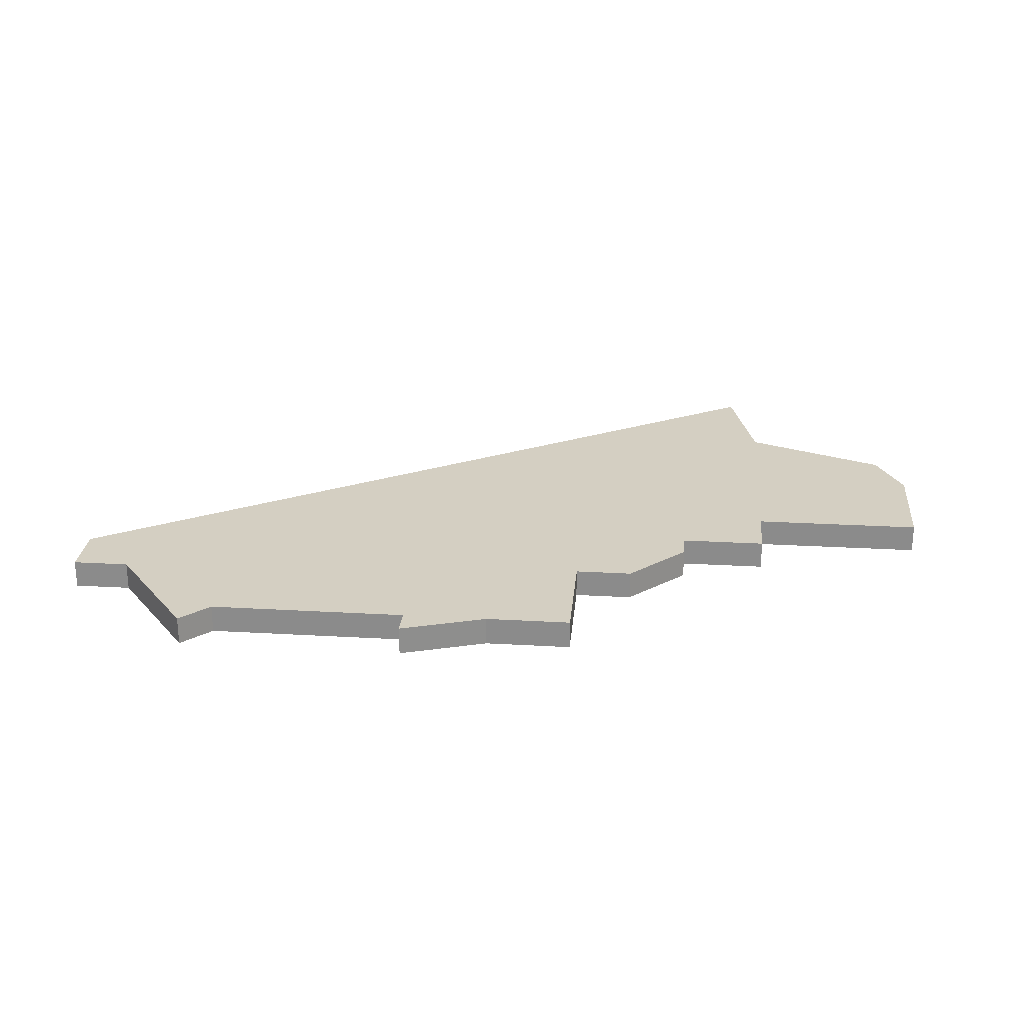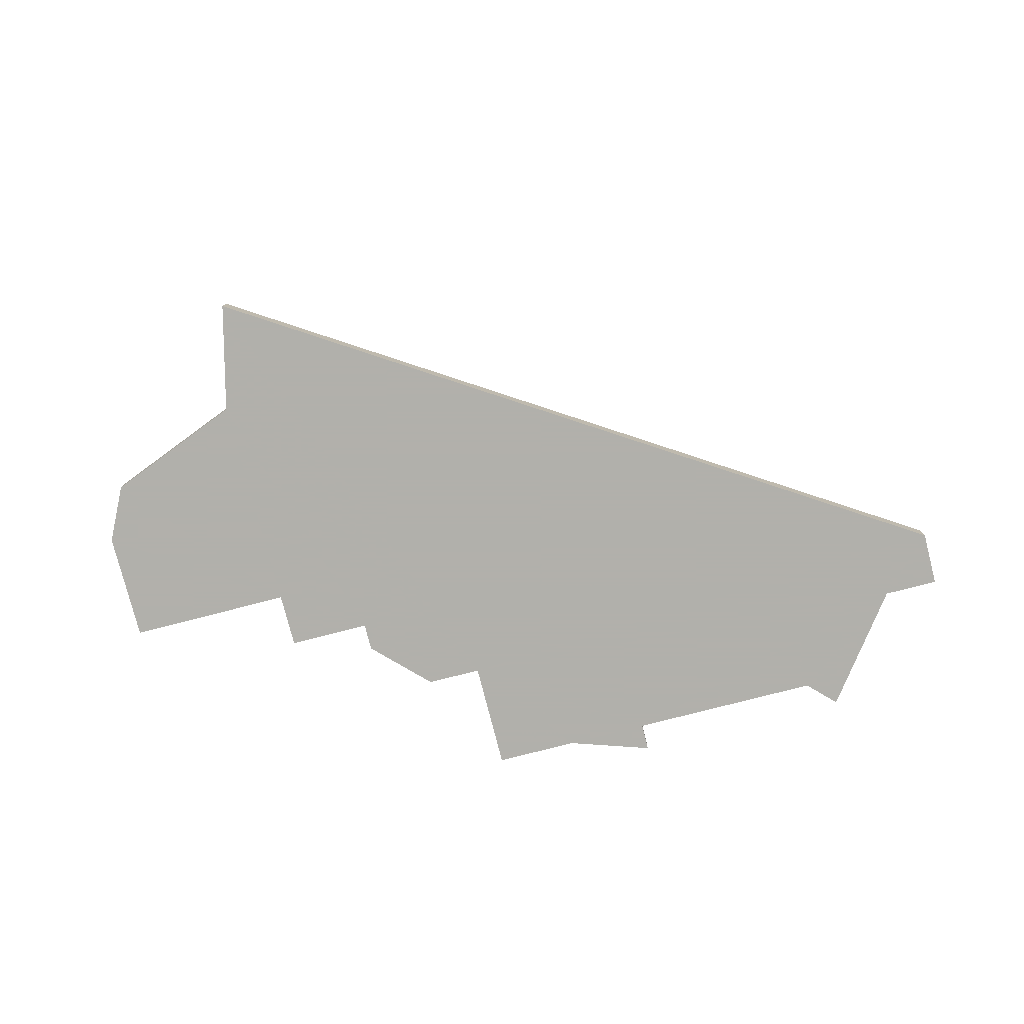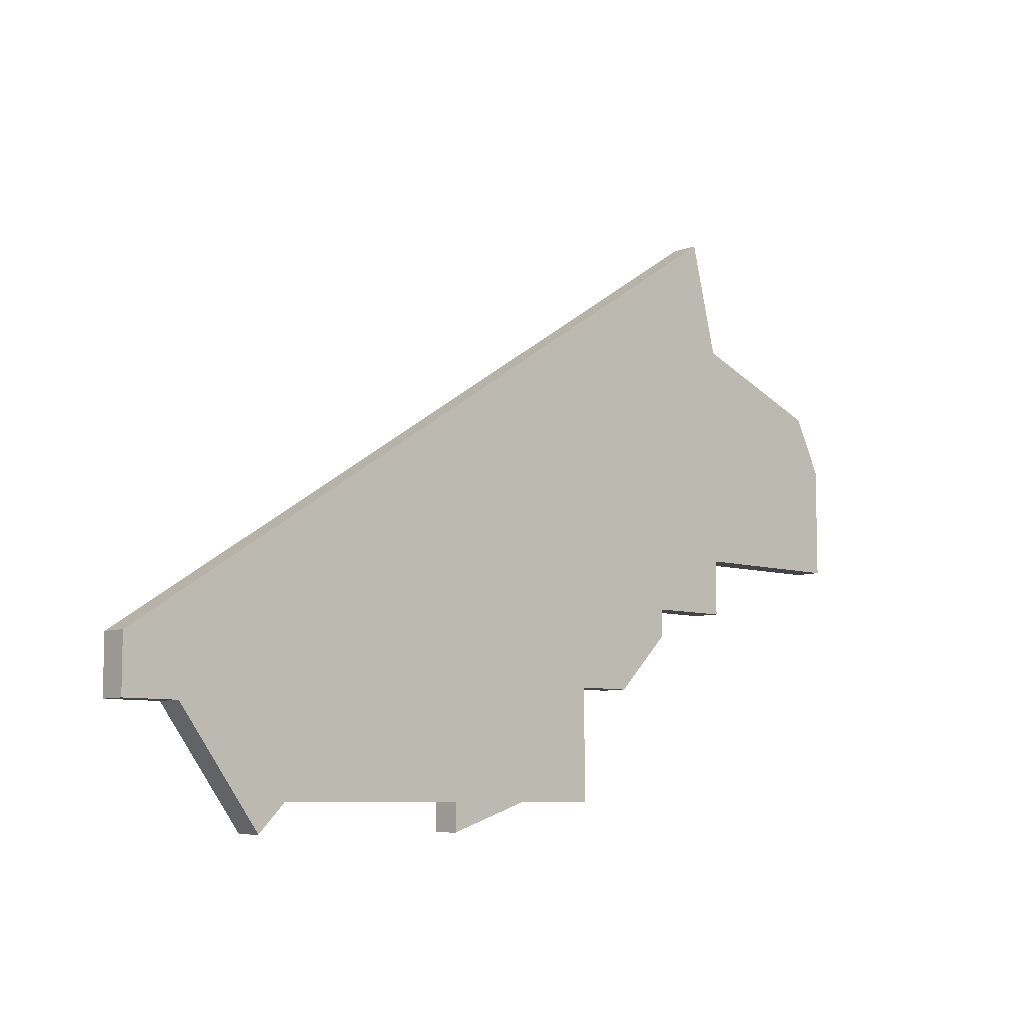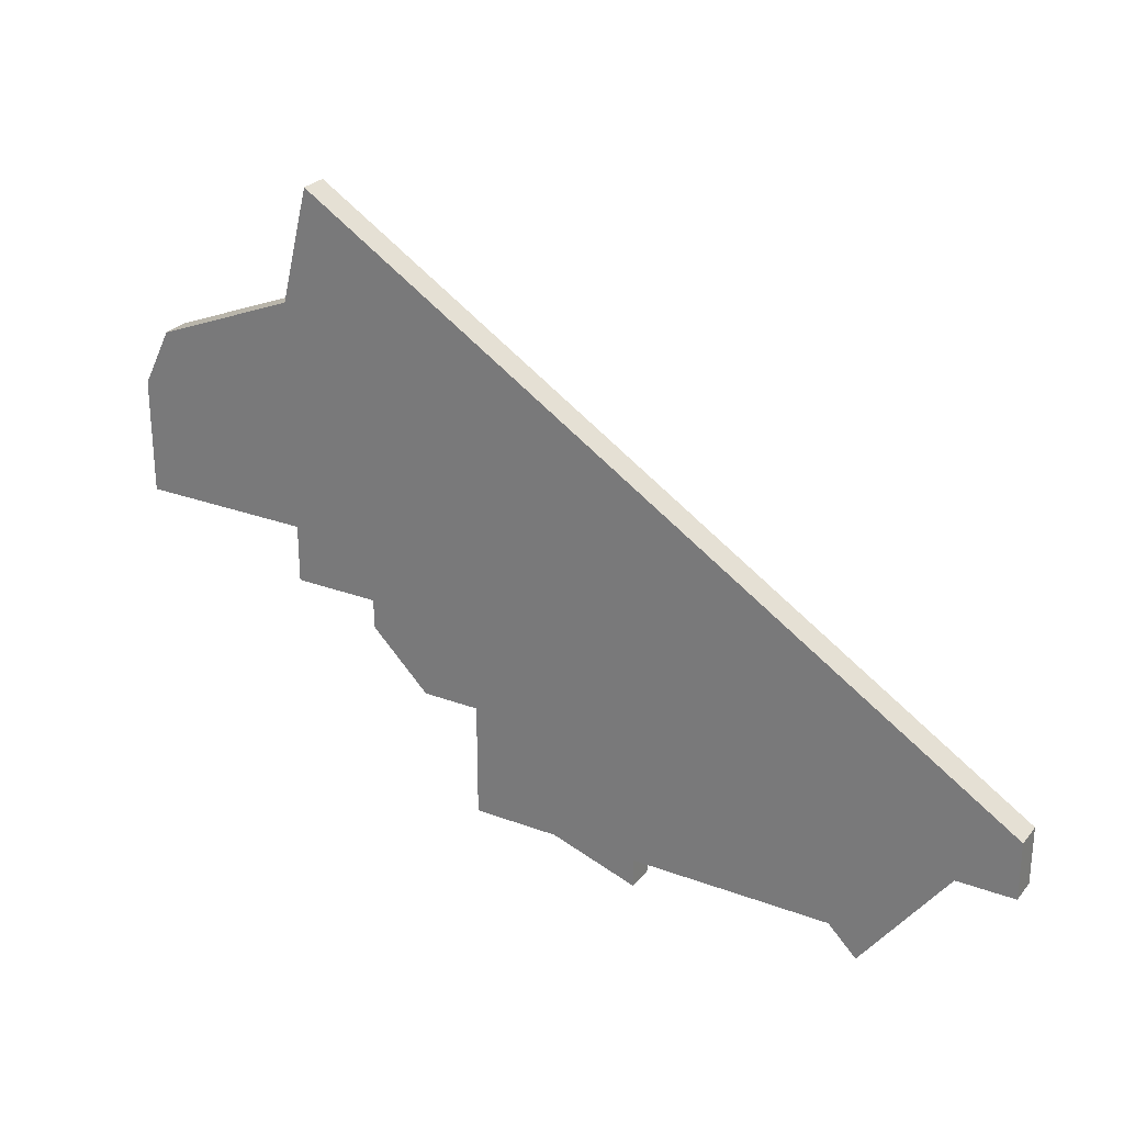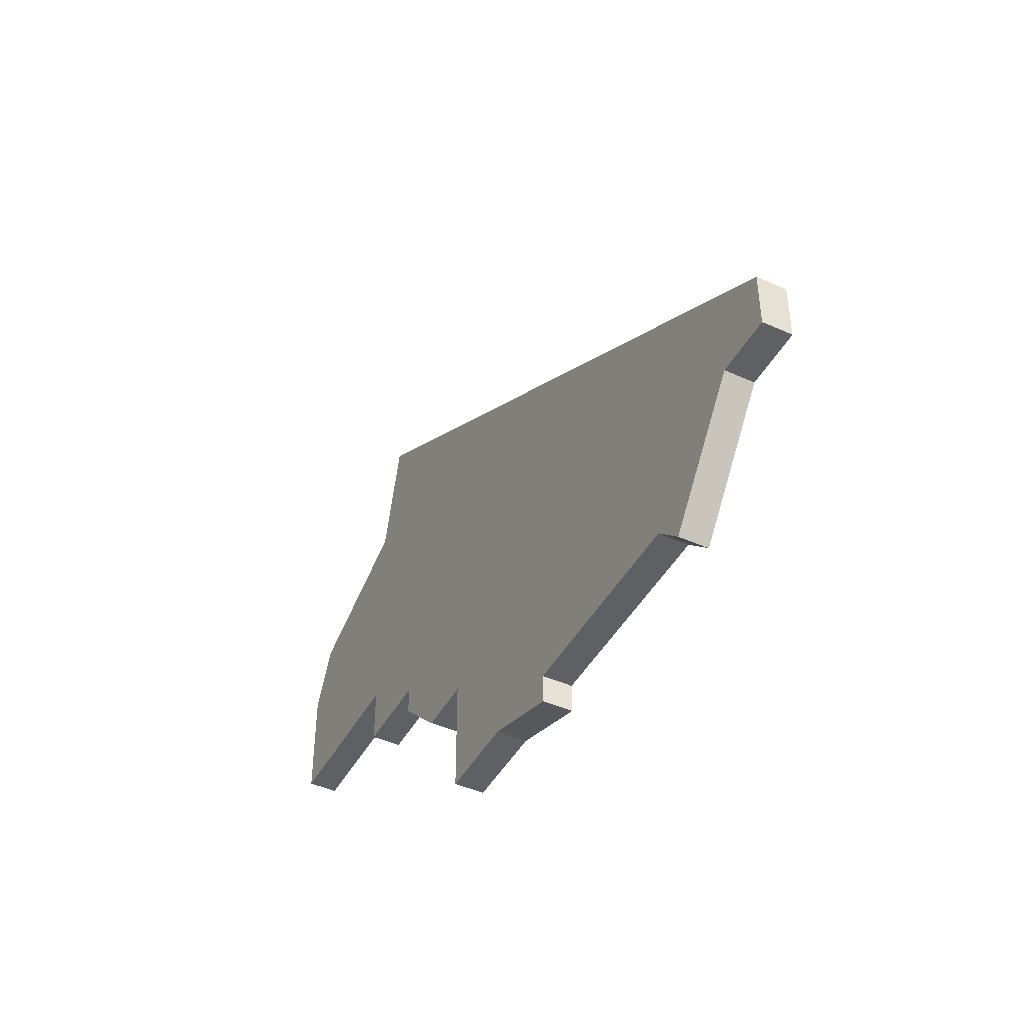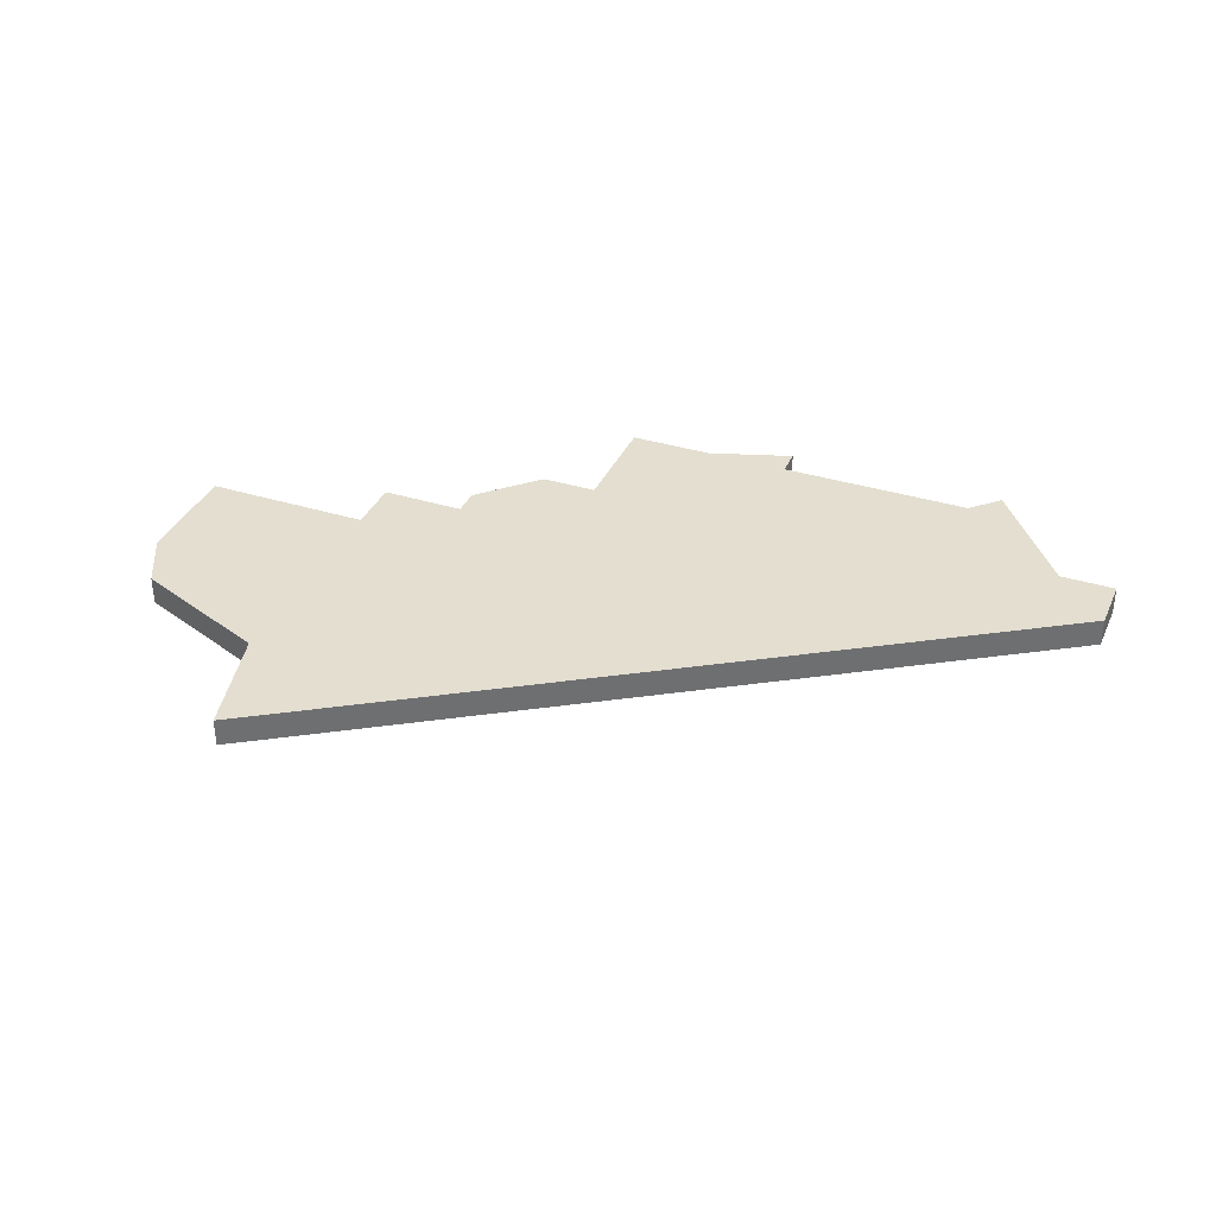
<metadata>
{"format":"obj","ext":"obj","renderer":"f3d","projection":"perspective","resolution":1024,"background":"white","views":[{"elev":25.4,"azim":5.3,"up":"+Z"},{"elev":-78.5,"azim":-165.6,"up":"+Z"},{"elev":-7.8,"azim":-42.8,"up":"+Y"},{"elev":26.8,"azim":-149.8,"up":"+Y"},{"elev":-45.1,"azim":-117.5,"up":"+Y"},{"elev":35.8,"azim":-157.8,"up":"+Z"}]}
</metadata>
<code>
v 3939 -898 0
v 3939 -898 1
v 3939 -900 0
v 3939 -900 1
v 3955 -903 0
v 3955 -903 1
v 3971 -894 0
v 3971 -894 1
v 3971 -890 0
v 3971 -890 1
v 3962 -896 0
v 3962 -896 1
v 3962 -897 0
v 3962 -897 1
v 3970 -888 0
v 3970 -888 1
v 3945 -903 0
v 3945 -903 1
v 3944 -904 0
v 3944 -904 1
v 3952 -903 0
v 3952 -903 1
v 3952 -904 0
v 3952 -904 1
v 3960 -899 0
v 3960 -899 1
v 3958 -903 0
v 3958 -903 1
v 3958 -899 0
v 3958 -899 1
v 3941 -900 0
v 3941 -900 1
v 3965 -894 0
v 3965 -894 1
v 3965 -886 0
v 3965 -886 1
v 3965 -896 0
v 3965 -896 1
v 3964 -882 0
v 3964 -882 1
f 31 17 19
f 21 5 23
f 29 5 21
f 31 21 17
f 31 3 1
f 31 29 21
f 1 29 31
f 5 29 27
f 39 29 1
f 11 13 25
f 33 37 11
f 35 33 11
f 11 29 35
f 35 29 39
f 35 15 33
f 15 9 33
f 9 7 33
f 25 29 11
f 20 18 32
f 24 6 22
f 22 6 30
f 18 22 32
f 2 4 32
f 22 30 32
f 32 30 2
f 28 30 6
f 2 30 40
f 26 14 12
f 12 38 34
f 12 34 36
f 36 30 12
f 40 30 36
f 34 16 36
f 34 10 16
f 34 8 10
f 12 30 26
f 2 40 1
f 1 40 39
f 4 2 3
f 3 2 1
f 32 4 31
f 31 4 3
f 20 32 19
f 19 32 31
f 18 20 17
f 17 20 19
f 22 18 21
f 21 18 17
f 24 22 23
f 23 22 21
f 6 24 5
f 5 24 23
f 28 6 27
f 27 6 5
f 30 28 29
f 29 28 27
f 26 30 25
f 25 30 29
f 14 26 13
f 13 26 25
f 12 14 11
f 11 14 13
f 38 12 37
f 37 12 11
f 34 38 33
f 33 38 37
f 8 34 7
f 7 34 33
f 10 8 9
f 9 8 7
f 16 10 15
f 15 10 9
f 40 36 39
f 39 36 35
f 36 16 35
f 35 16 15

</code>
